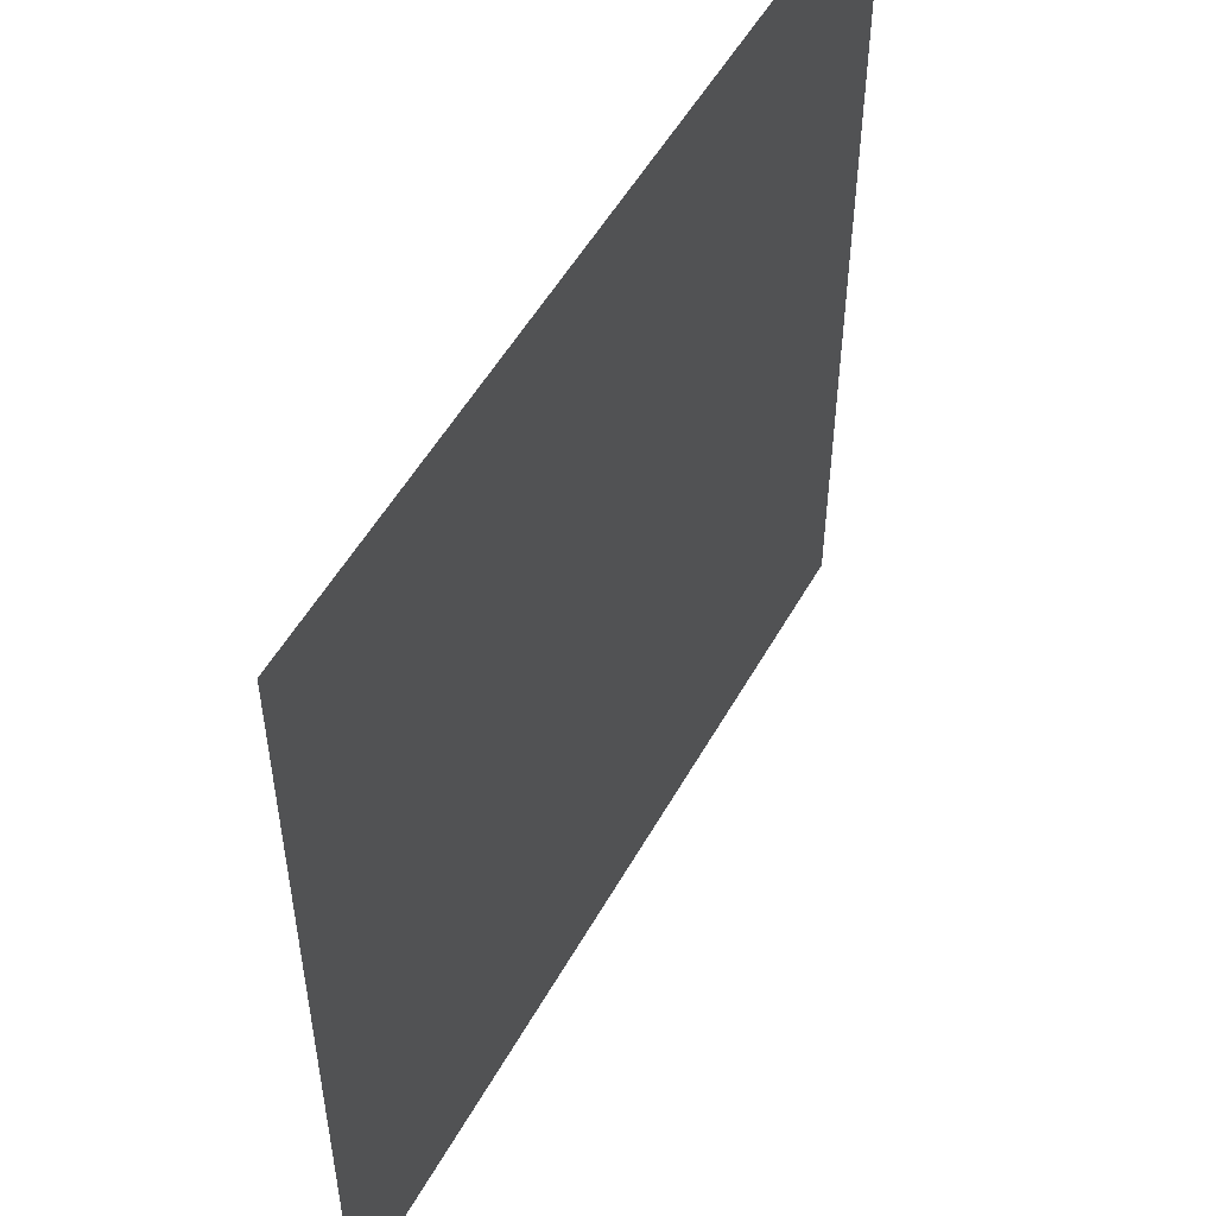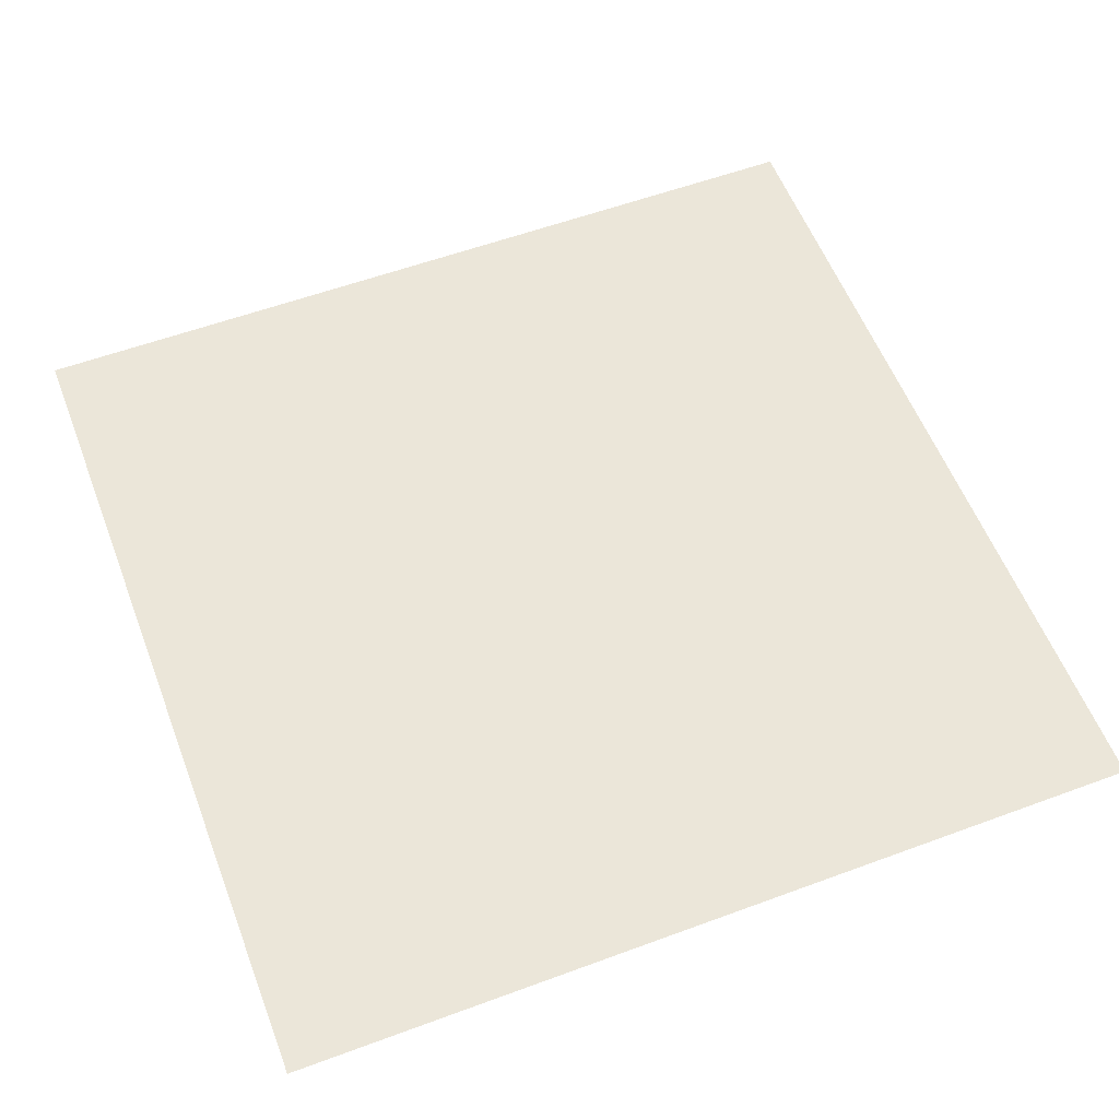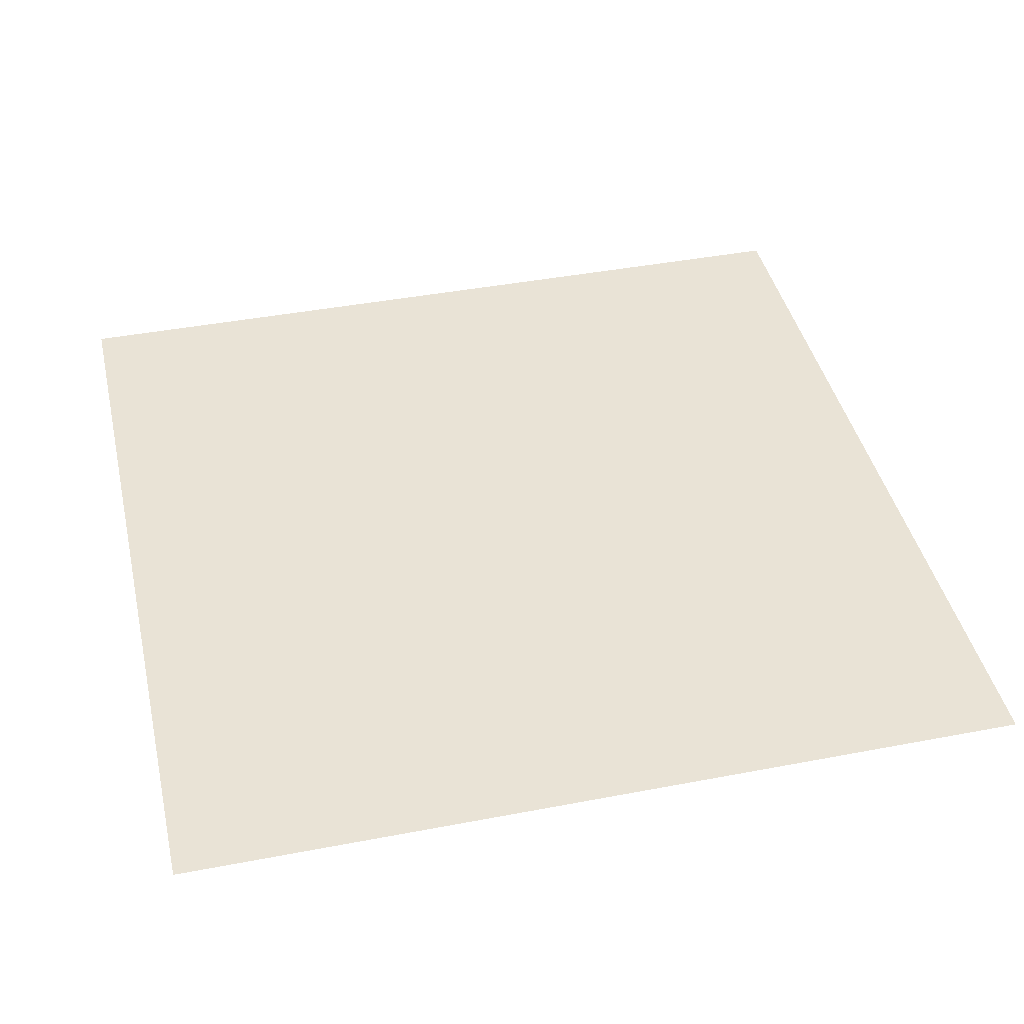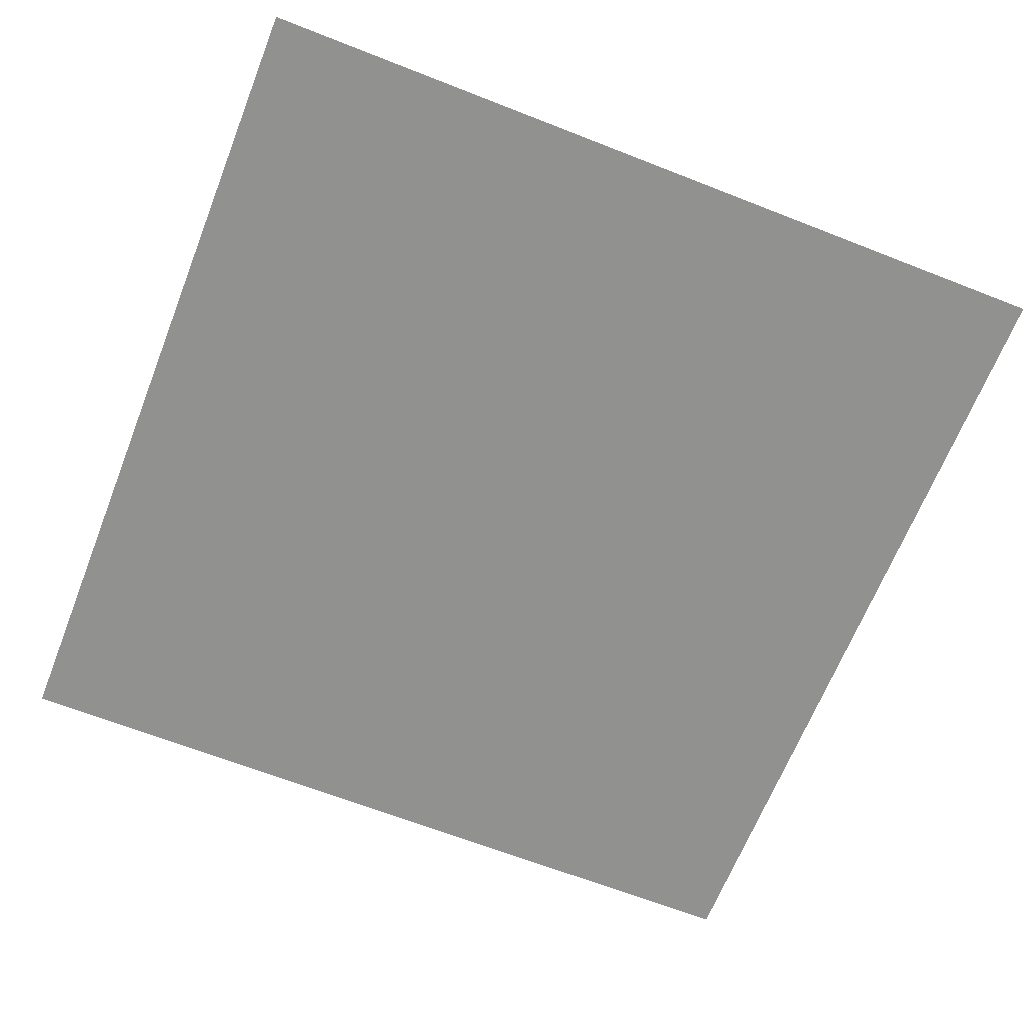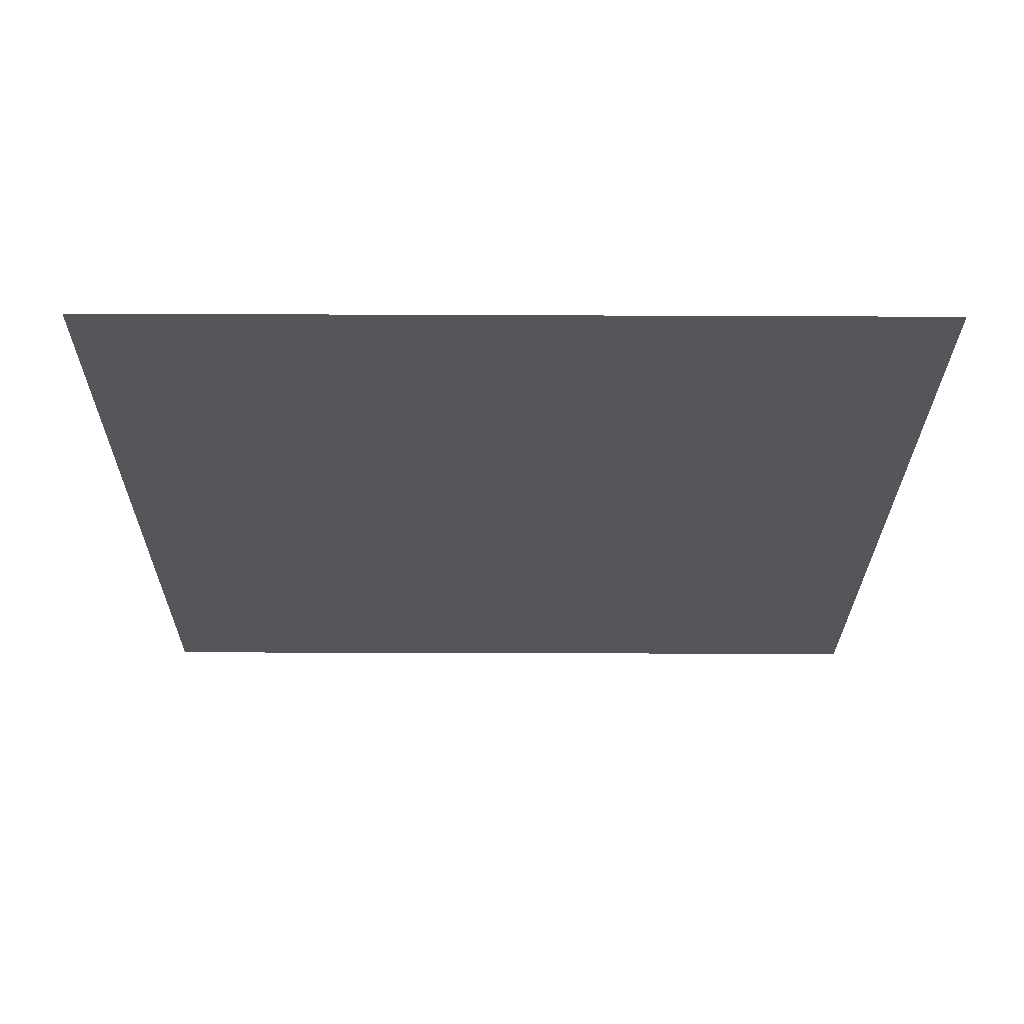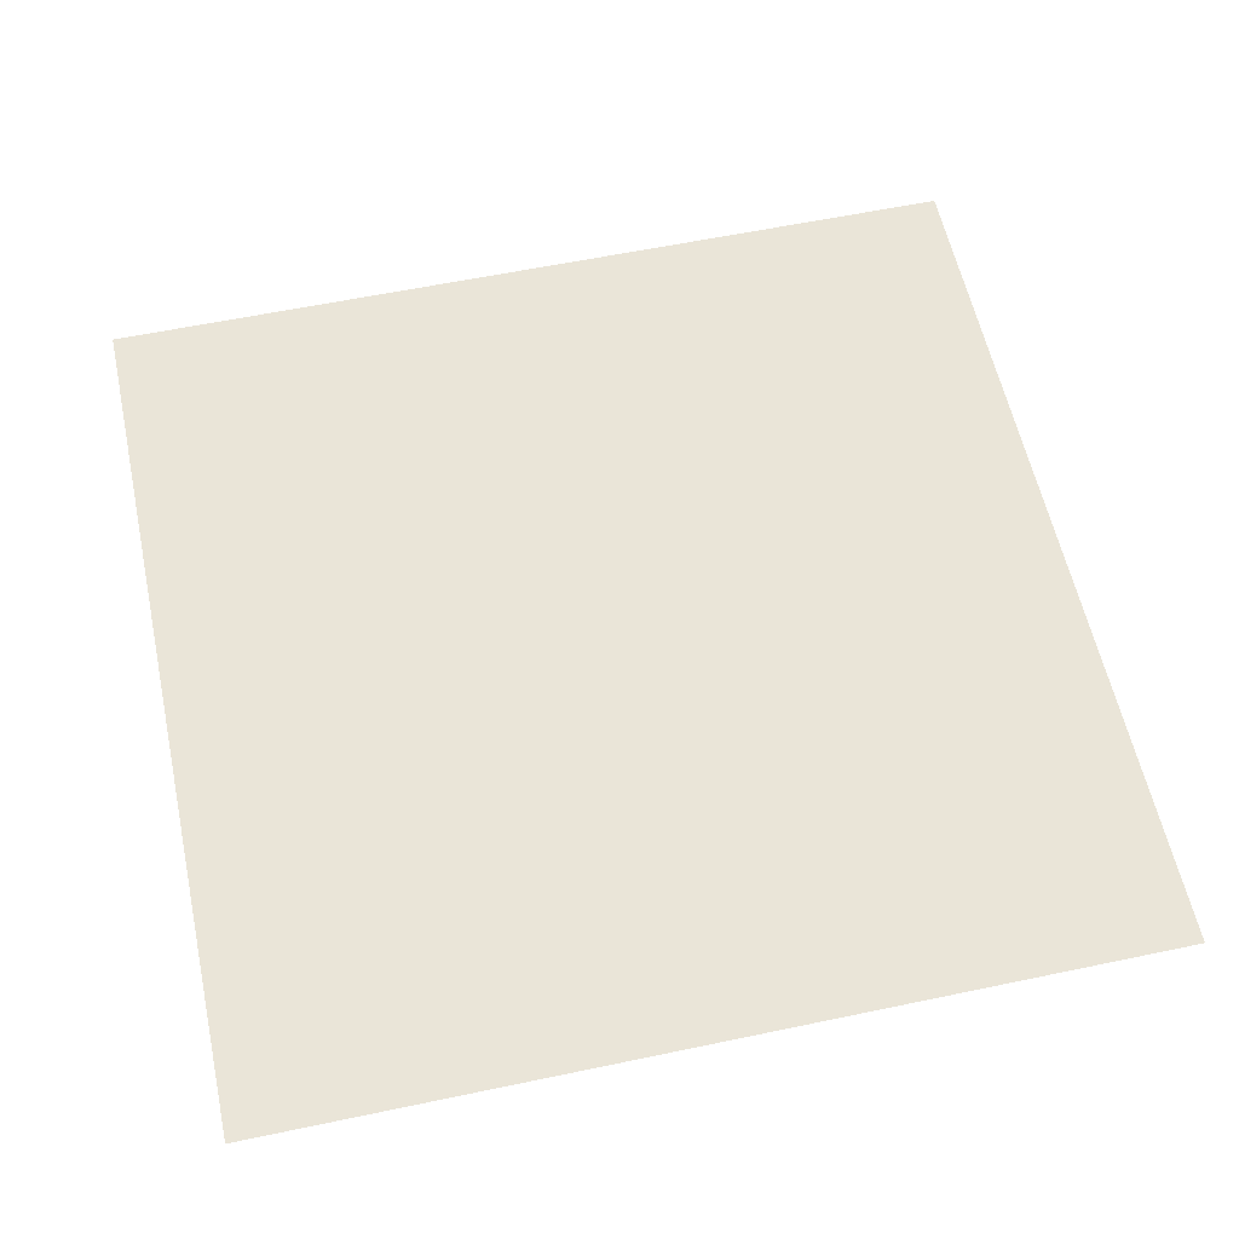
<metadata>
{"format":"obj","ext":"obj","renderer":"f3d","projection":"perspective","resolution":1024,"background":"white","views":[{"elev":52.9,"azim":-61.3,"up":"+Z"},{"elev":57.3,"azim":-21.0,"up":"+Y"},{"elev":42.2,"azim":167.1,"up":"+Y"},{"elev":-65.9,"azim":-21.5,"up":"+Y"},{"elev":-25.8,"azim":-0.4,"up":"+Y"},{"elev":59.0,"azim":167.8,"up":"+Y"}]}
</metadata>
<code>
o Grid
v -32.21 -0.01316 32.2
v -25.05 -0.01316 32.2
v -17.89 -0.01316 32.2
v -10.73 -0.01316 32.2
v -3.563 -0.01316 32.2
v 3.598 -0.01316 32.2
v 10.76 -0.01316 32.2
v 17.92 -0.01316 32.2
v 25.08 -0.01316 32.2
v 32.25 -0.01316 32.2
v -32.21 -0.01316 25.04
v -25.05 -0.01316 25.04
v -17.89 -0.01316 25.04
v -10.73 -0.01316 25.04
v -3.563 -0.01316 25.04
v 3.598 -0.01316 25.04
v 10.76 -0.01316 25.04
v 17.92 -0.01316 25.04
v 25.08 -0.01316 25.04
v 32.25 -0.01316 25.04
v -32.21 -0.01316 17.88
v -25.05 -0.01316 17.88
v -17.89 -0.01316 17.88
v -10.73 -0.01316 17.88
v -3.563 -0.01316 17.88
v 3.598 -0.01316 17.88
v 10.76 -0.01316 17.88
v 17.92 -0.01316 17.88
v 25.08 -0.01316 17.88
v 32.25 -0.01316 17.88
v -32.21 -0.01316 10.72
v -25.05 -0.01316 10.72
v -17.89 -0.01316 10.72
v -10.73 -0.01316 10.72
v -3.563 -0.01316 10.72
v 3.598 -0.01316 10.72
v 10.76 -0.01316 10.72
v 17.92 -0.01316 10.72
v 25.08 -0.01316 10.72
v 32.25 -0.01316 10.72
v -32.21 -0.01316 3.557
v -25.05 -0.01316 3.557
v -17.89 -0.01316 3.557
v -10.73 -0.01316 3.557
v -3.563 -0.01316 3.557
v 3.598 -0.01316 3.557
v 10.76 -0.01316 3.557
v 17.92 -0.01316 3.557
v 25.08 -0.01316 3.557
v 32.25 -0.01316 3.557
v -32.21 -0.01316 -3.604
v -25.05 -0.01316 -3.604
v -17.89 -0.01316 -3.604
v -10.73 -0.01316 -3.604
v -3.563 -0.01316 -3.604
v 3.598 -0.01316 -3.604
v 10.76 -0.01316 -3.604
v 17.92 -0.01316 -3.604
v 25.08 -0.01316 -3.604
v 32.25 -0.01316 -3.604
v -32.21 -0.01316 -10.77
v -25.05 -0.01316 -10.77
v -17.89 -0.01316 -10.77
v -10.73 -0.01316 -10.77
v -3.563 -0.01316 -10.77
v 3.598 -0.01316 -10.77
v 10.76 -0.01316 -10.77
v 17.92 -0.01316 -10.77
v 25.08 -0.01316 -10.77
v 32.25 -0.01316 -10.77
v -32.21 -0.01316 -17.93
v -25.05 -0.01316 -17.93
v -17.89 -0.01316 -17.93
v -10.73 -0.01316 -17.93
v -3.563 -0.01316 -17.93
v 3.598 -0.01316 -17.93
v 10.76 -0.01316 -17.93
v 17.92 -0.01316 -17.93
v 25.08 -0.01316 -17.93
v 32.25 -0.01316 -17.93
v -32.21 -0.01316 -25.09
v -25.05 -0.01316 -25.09
v -17.89 -0.01316 -25.09
v -10.73 -0.01316 -25.09
v -3.563 -0.01316 -25.09
v 3.598 -0.01316 -25.09
v 10.76 -0.01316 -25.09
v 17.92 -0.01316 -25.09
v 25.08 -0.01316 -25.09
v 32.25 -0.01316 -25.09
v -32.21 -0.01316 -32.25
v -25.05 -0.01316 -32.25
v -17.89 -0.01316 -32.25
v -10.73 -0.01316 -32.25
v -3.563 -0.01316 -32.25
v 3.598 -0.01316 -32.25
v 10.76 -0.01316 -32.25
v 17.92 -0.01316 -32.25
v 25.08 -0.01316 -32.25
v 32.25 -0.01316 -32.25
f 2 11 1
f 3 12 2
f 4 13 3
f 5 14 4
f 6 15 5
f 7 16 6
f 8 17 7
f 9 18 8
f 10 19 9
f 12 21 11
f 13 22 12
f 14 23 13
f 15 24 14
f 16 25 15
f 17 26 16
f 18 27 17
f 19 28 18
f 20 29 19
f 22 31 21
f 23 32 22
f 24 33 23
f 25 34 24
f 26 35 25
f 27 36 26
f 28 37 27
f 29 38 28
f 30 39 29
f 32 41 31
f 33 42 32
f 34 43 33
f 35 44 34
f 36 45 35
f 37 46 36
f 38 47 37
f 39 48 38
f 40 49 39
f 42 51 41
f 43 52 42
f 44 53 43
f 45 54 44
f 46 55 45
f 47 56 46
f 48 57 47
f 49 58 48
f 50 59 49
f 52 61 51
f 53 62 52
f 54 63 53
f 55 64 54
f 56 65 55
f 57 66 56
f 58 67 57
f 59 68 58
f 60 69 59
f 62 71 61
f 63 72 62
f 64 73 63
f 65 74 64
f 66 75 65
f 67 76 66
f 68 77 67
f 69 78 68
f 70 79 69
f 72 81 71
f 73 82 72
f 74 83 73
f 75 84 74
f 76 85 75
f 77 86 76
f 78 87 77
f 79 88 78
f 80 89 79
f 82 91 81
f 83 92 82
f 84 93 83
f 85 94 84
f 86 95 85
f 87 96 86
f 88 97 87
f 89 98 88
f 90 99 89
f 2 12 11
f 3 13 12
f 4 14 13
f 5 15 14
f 6 16 15
f 7 17 16
f 8 18 17
f 9 19 18
f 10 20 19
f 12 22 21
f 13 23 22
f 14 24 23
f 15 25 24
f 16 26 25
f 17 27 26
f 18 28 27
f 19 29 28
f 20 30 29
f 22 32 31
f 23 33 32
f 24 34 33
f 25 35 34
f 26 36 35
f 27 37 36
f 28 38 37
f 29 39 38
f 30 40 39
f 32 42 41
f 33 43 42
f 34 44 43
f 35 45 44
f 36 46 45
f 37 47 46
f 38 48 47
f 39 49 48
f 40 50 49
f 42 52 51
f 43 53 52
f 44 54 53
f 45 55 54
f 46 56 55
f 47 57 56
f 48 58 57
f 49 59 58
f 50 60 59
f 52 62 61
f 53 63 62
f 54 64 63
f 55 65 64
f 56 66 65
f 57 67 66
f 58 68 67
f 59 69 68
f 60 70 69
f 62 72 71
f 63 73 72
f 64 74 73
f 65 75 74
f 66 76 75
f 67 77 76
f 68 78 77
f 69 79 78
f 70 80 79
f 72 82 81
f 73 83 82
f 74 84 83
f 75 85 84
f 76 86 85
f 77 87 86
f 78 88 87
f 79 89 88
f 80 90 89
f 82 92 91
f 83 93 92
f 84 94 93
f 85 95 94
f 86 96 95
f 87 97 96
f 88 98 97
f 89 99 98
f 90 100 99

</code>
